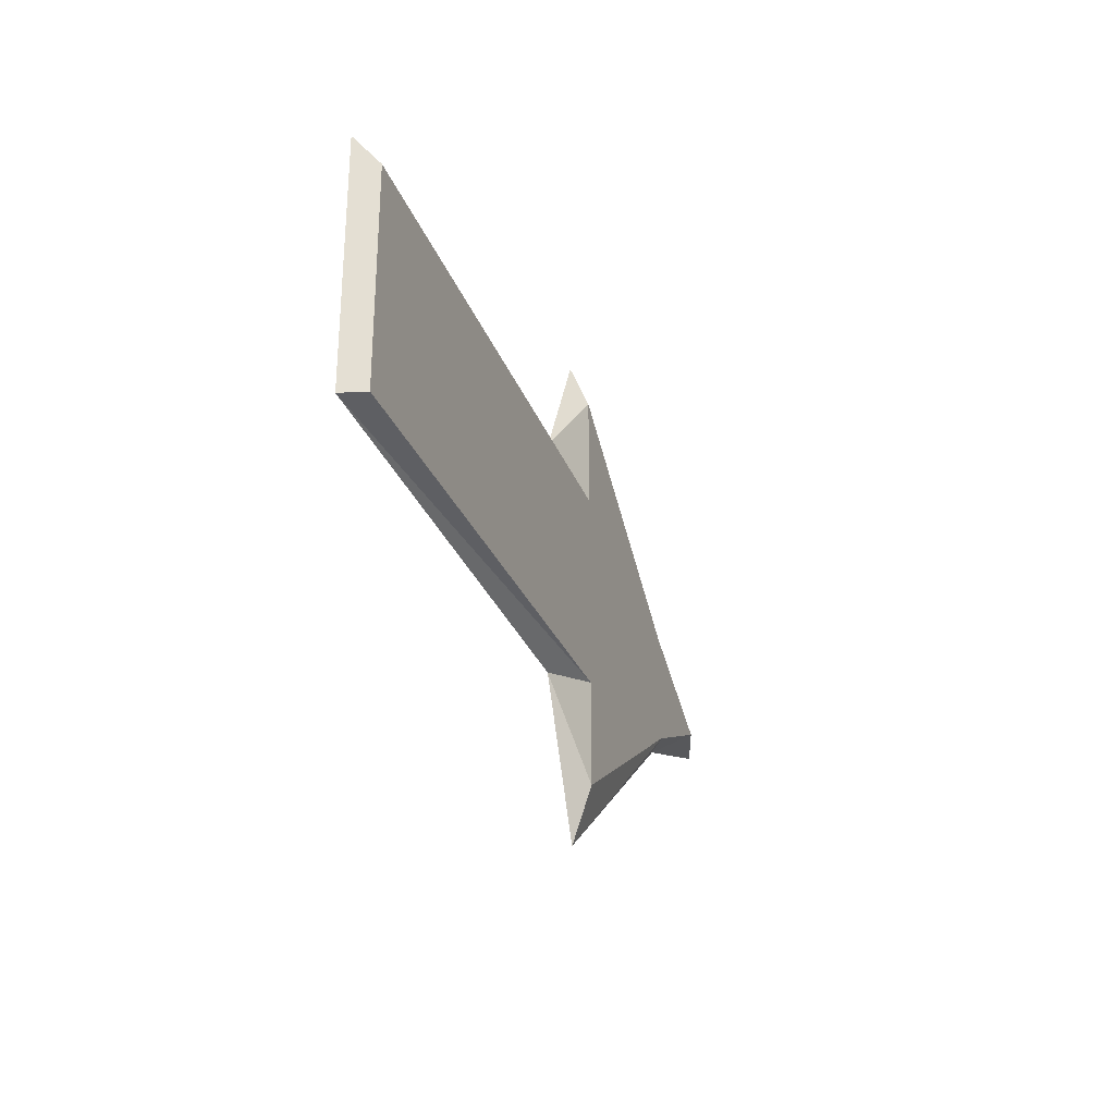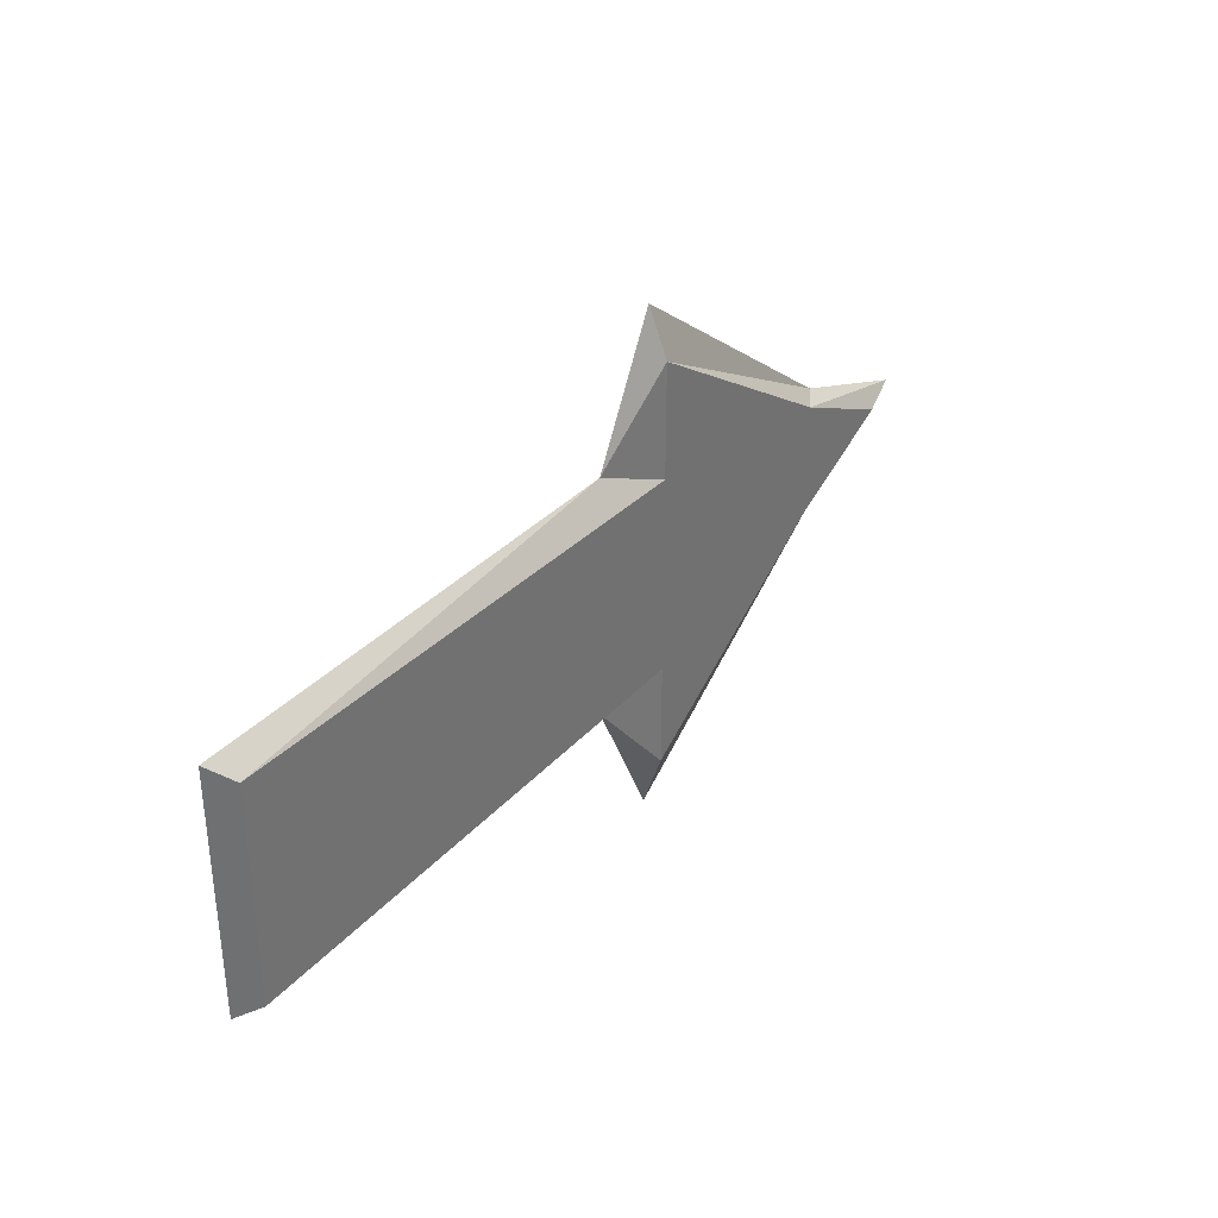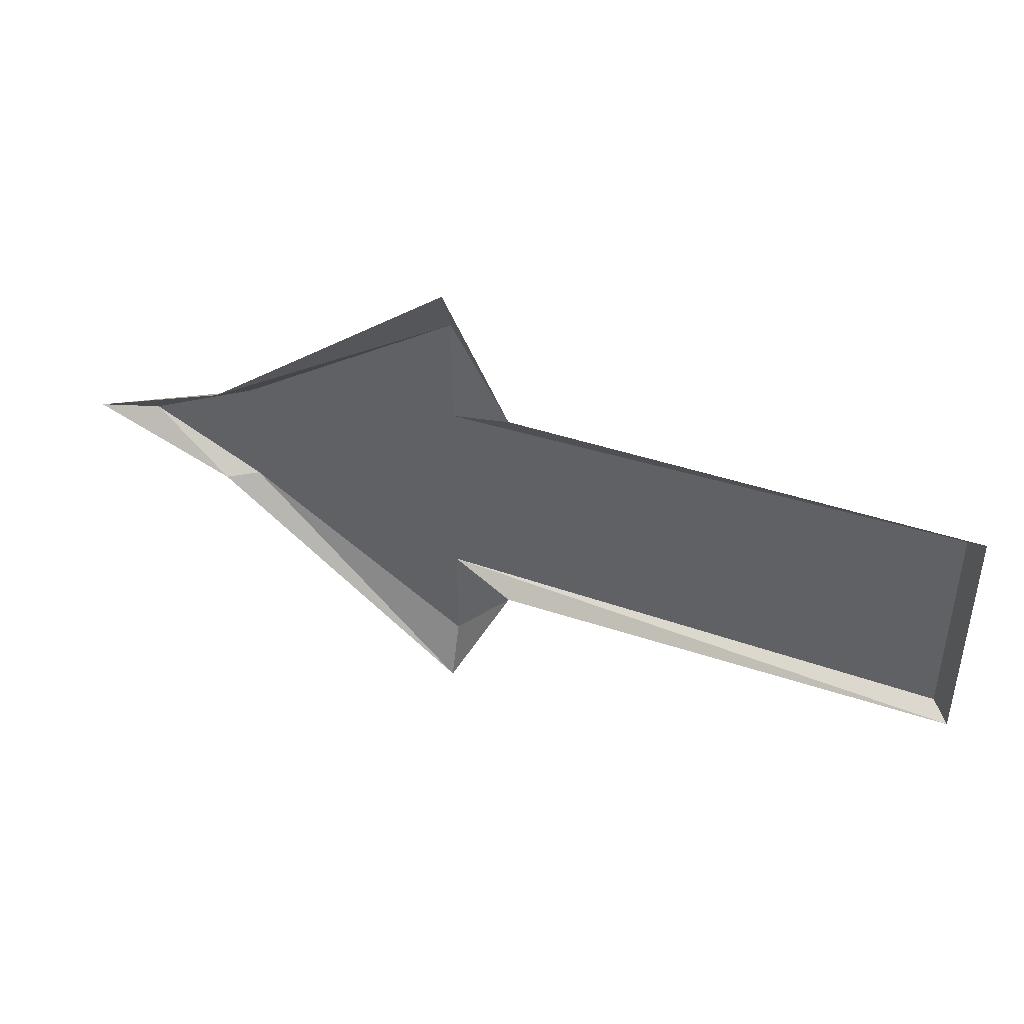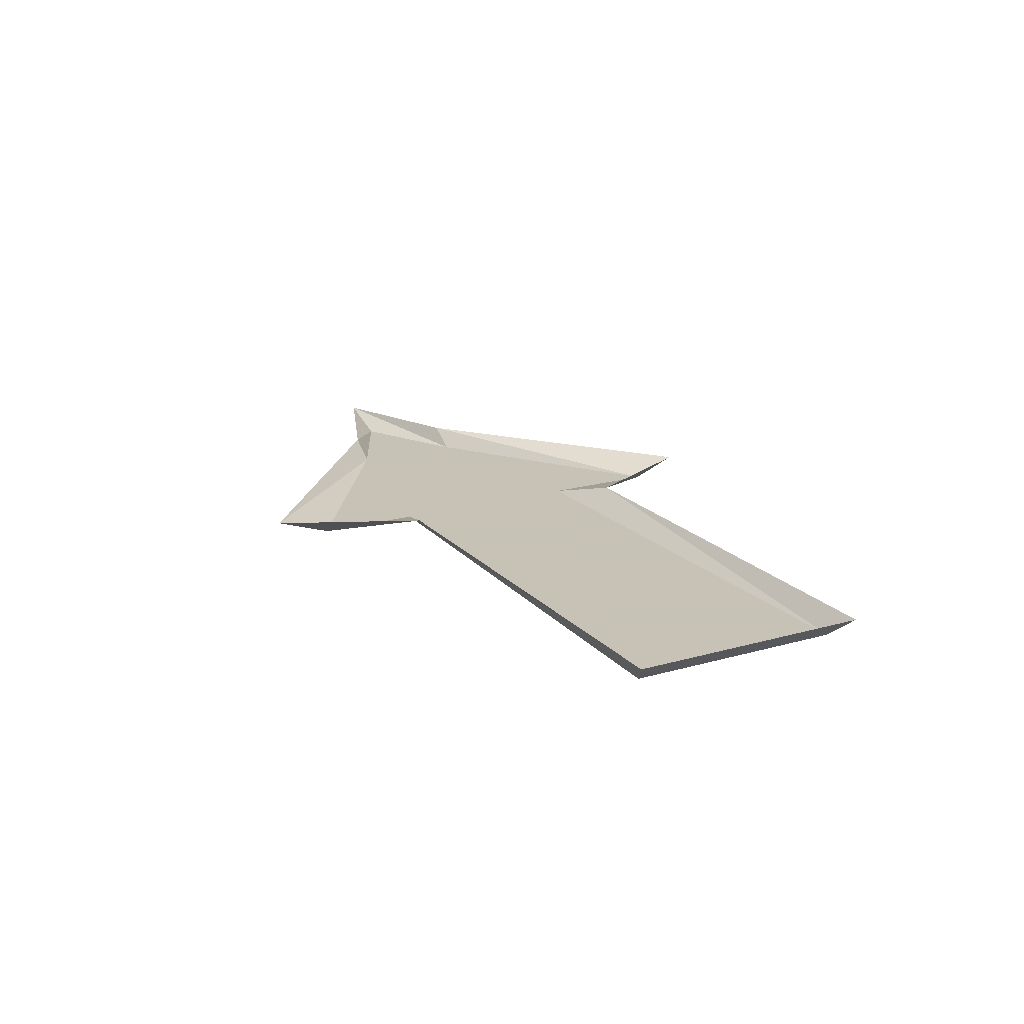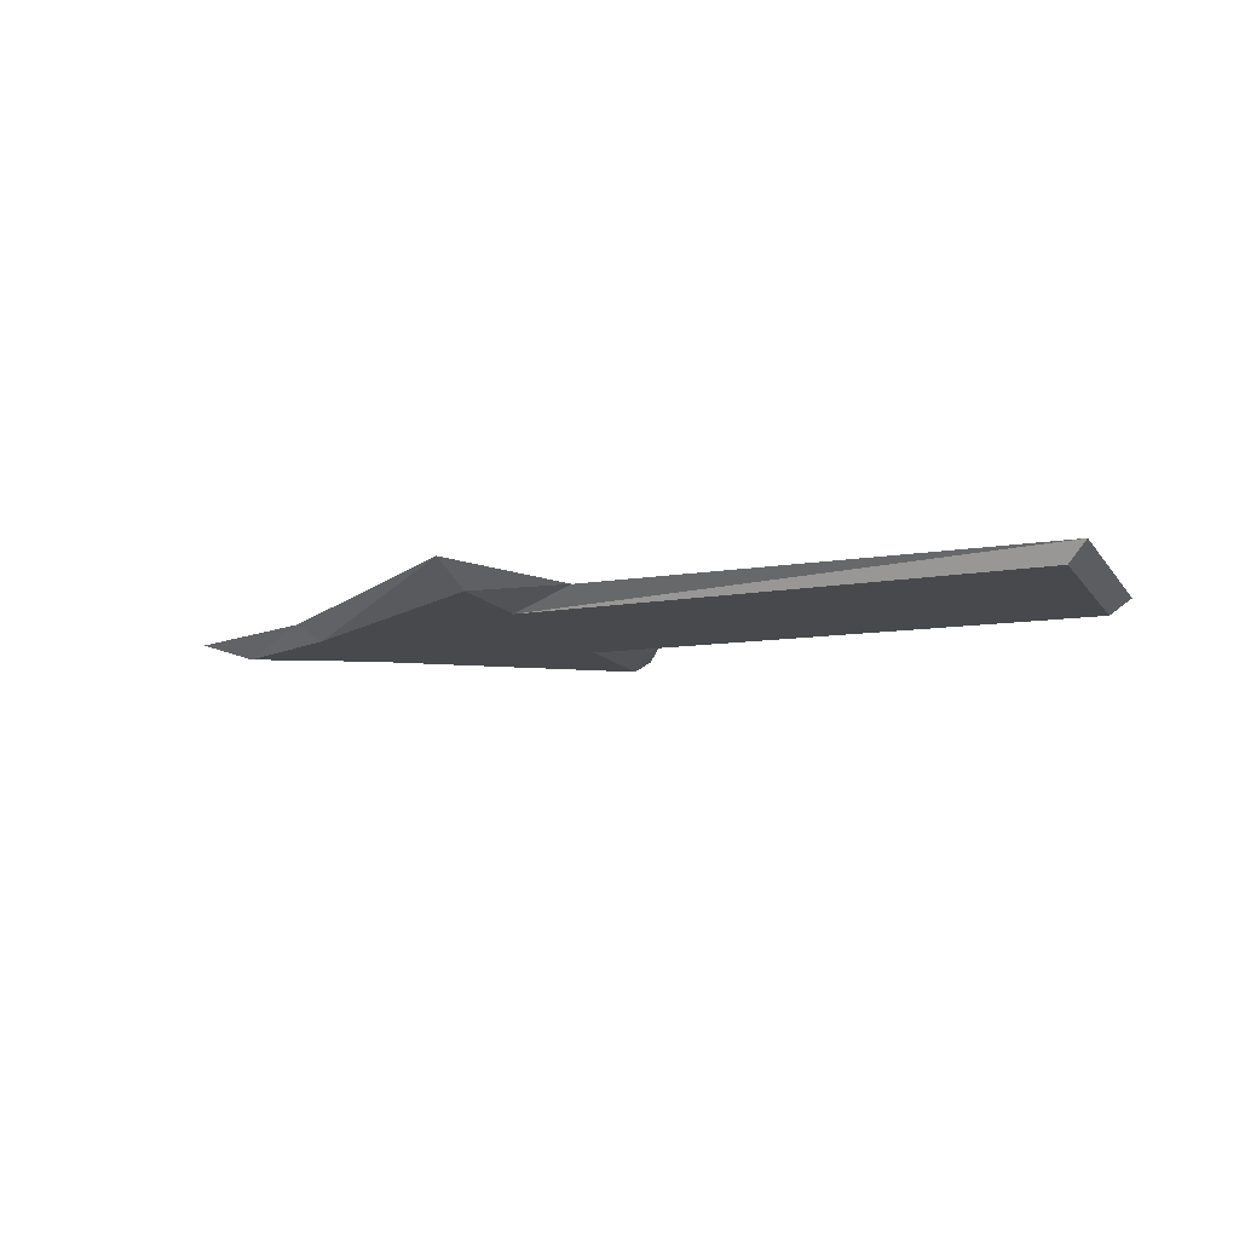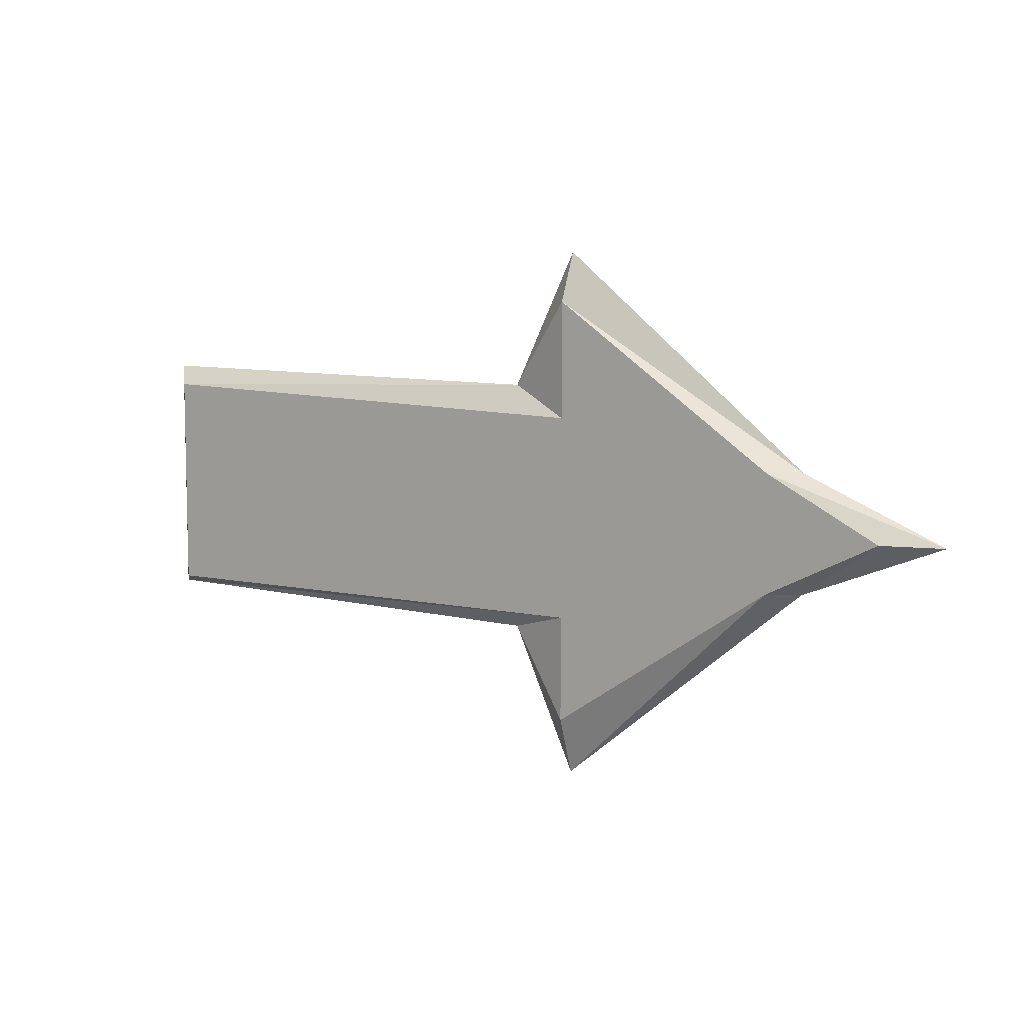
<metadata>
{"format":"obj","ext":"obj","renderer":"f3d","projection":"perspective","resolution":1024,"background":"white","views":[{"elev":-30.7,"azim":109.3,"up":"+Y"},{"elev":35.5,"azim":126.7,"up":"+Y"},{"elev":43.6,"azim":21.5,"up":"+Y"},{"elev":19.1,"azim":61.5,"up":"+Z"},{"elev":-12.0,"azim":21.5,"up":"+Z"},{"elev":8.2,"azim":-144.5,"up":"+Y"}]}
</metadata>
<code>
v -0.1094 -0.08594 -0.5156
v -0.2969 0.04688 -0.5156
v -0.1094 0.07812 -0.5156
v 0.3125 -0.09375 -0.5156
v 0.3281 -0.1016 -0.5
v -0.05469 -0.1016 -0.5
v -0.1094 -0.1719 -0.5156
v -0.2969 -0.04688 -0.5156
v -0.3906 0 -0.5156
v -0.4375 0 -0.5
v -0.3203 0.04688 -0.5
v -0.1094 0.1719 -0.5156
v -0.05469 0.1016 -0.5
v 0.3125 0.08594 -0.5156
v 0.3281 0.1016 -0.5
v -0.3203 -0.04688 -0.5
v -0.1094 -0.2188 -0.5
v -0.1094 0.2109 -0.5
f 1 2 3
f 1 3 4
f 1 7 8
f 1 8 2
f 2 8 9
f 2 12 3
f 3 14 4
f 1 4 5
f 1 5 6
f 1 6 7
f 4 14 15
f 4 15 5
f 9 8 16
f 9 16 10
f 7 6 17
f 7 17 8
f 8 17 16
f 2 9 10
f 2 10 11
f 2 11 12
f 3 12 13
f 3 13 14
f 14 13 15
f 13 12 18
f 18 12 11

</code>
